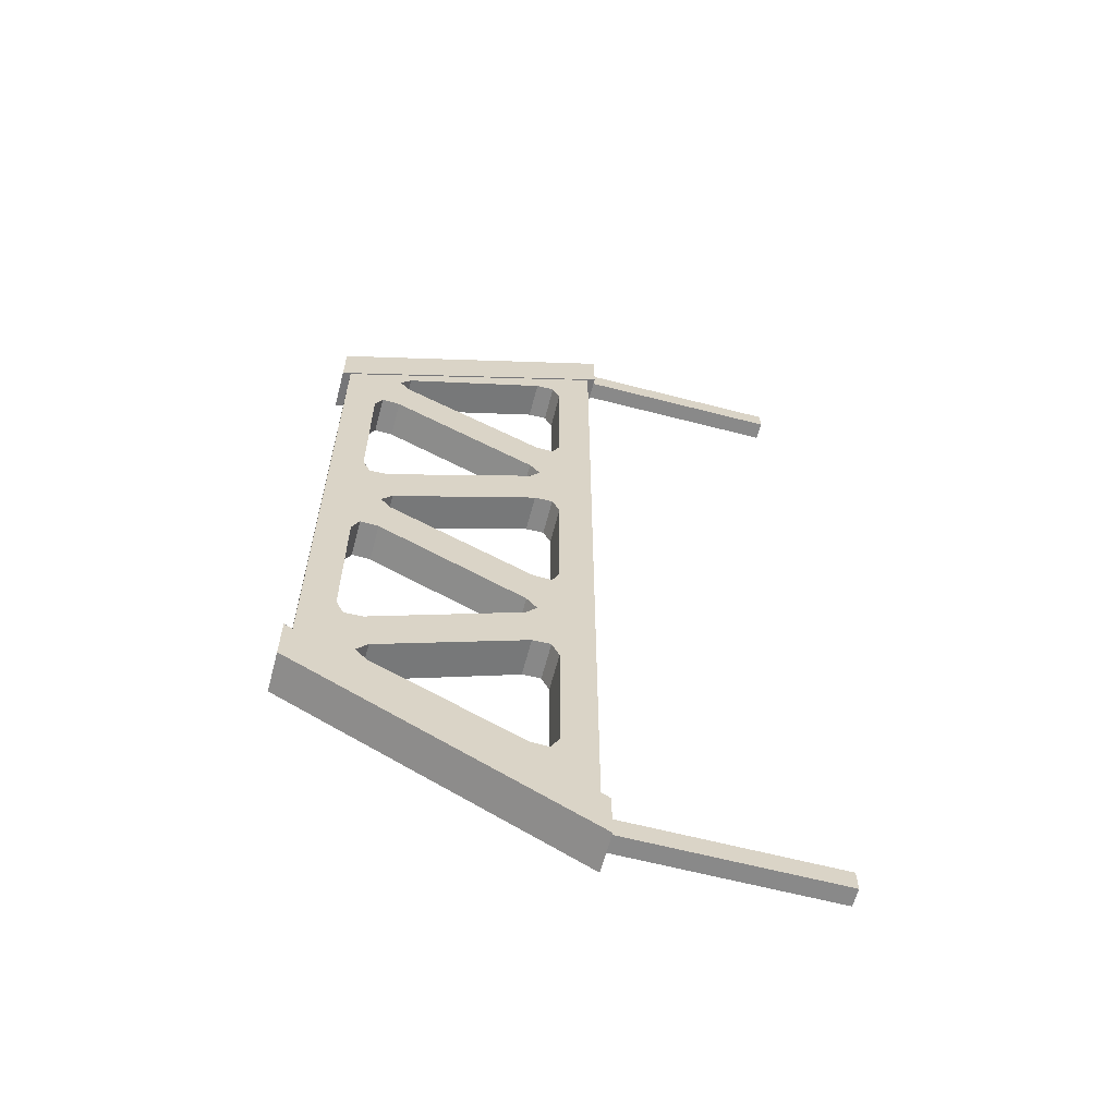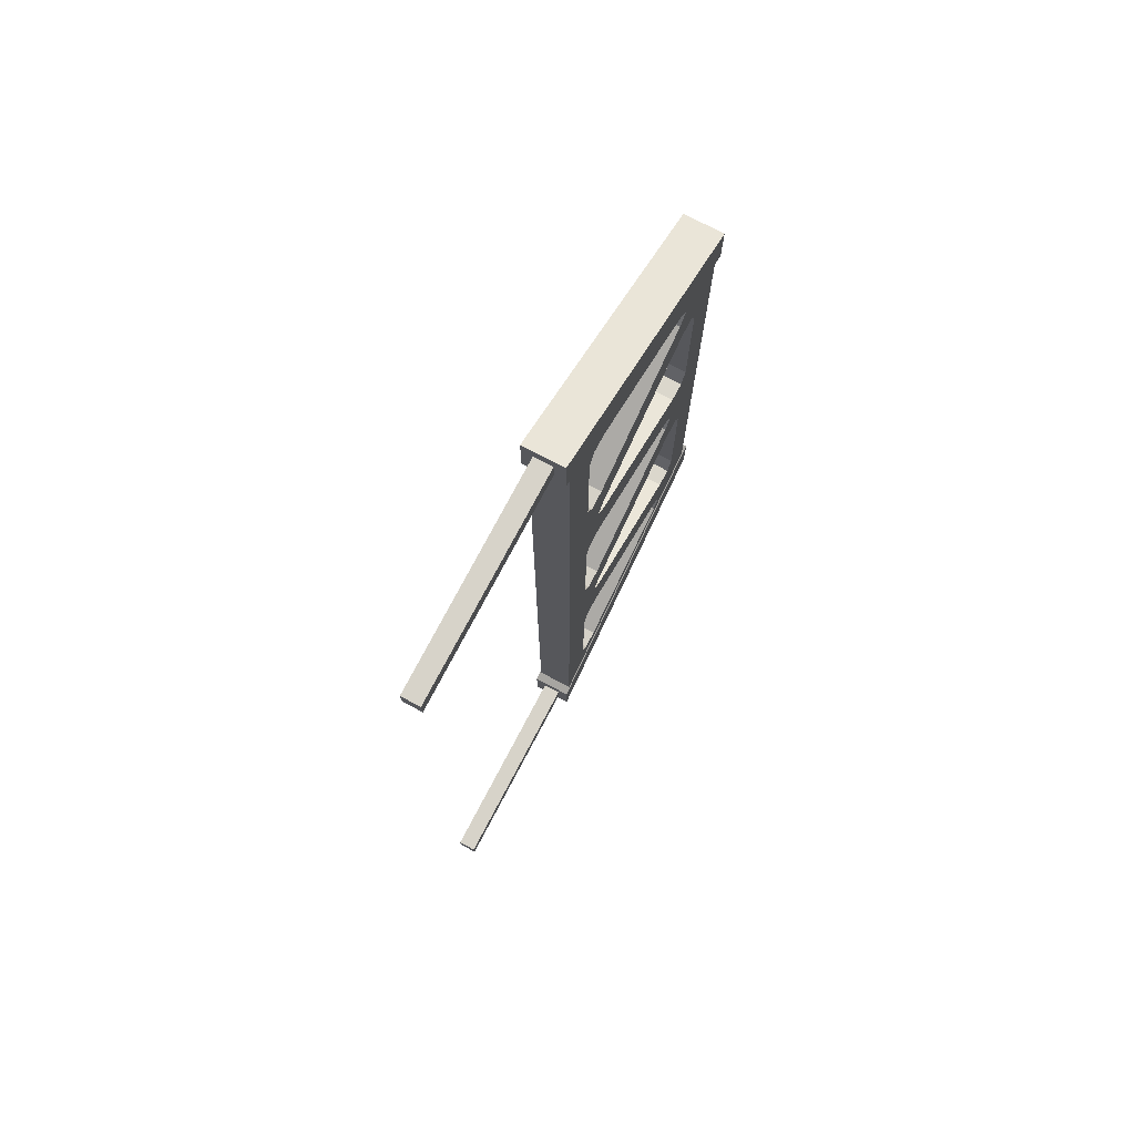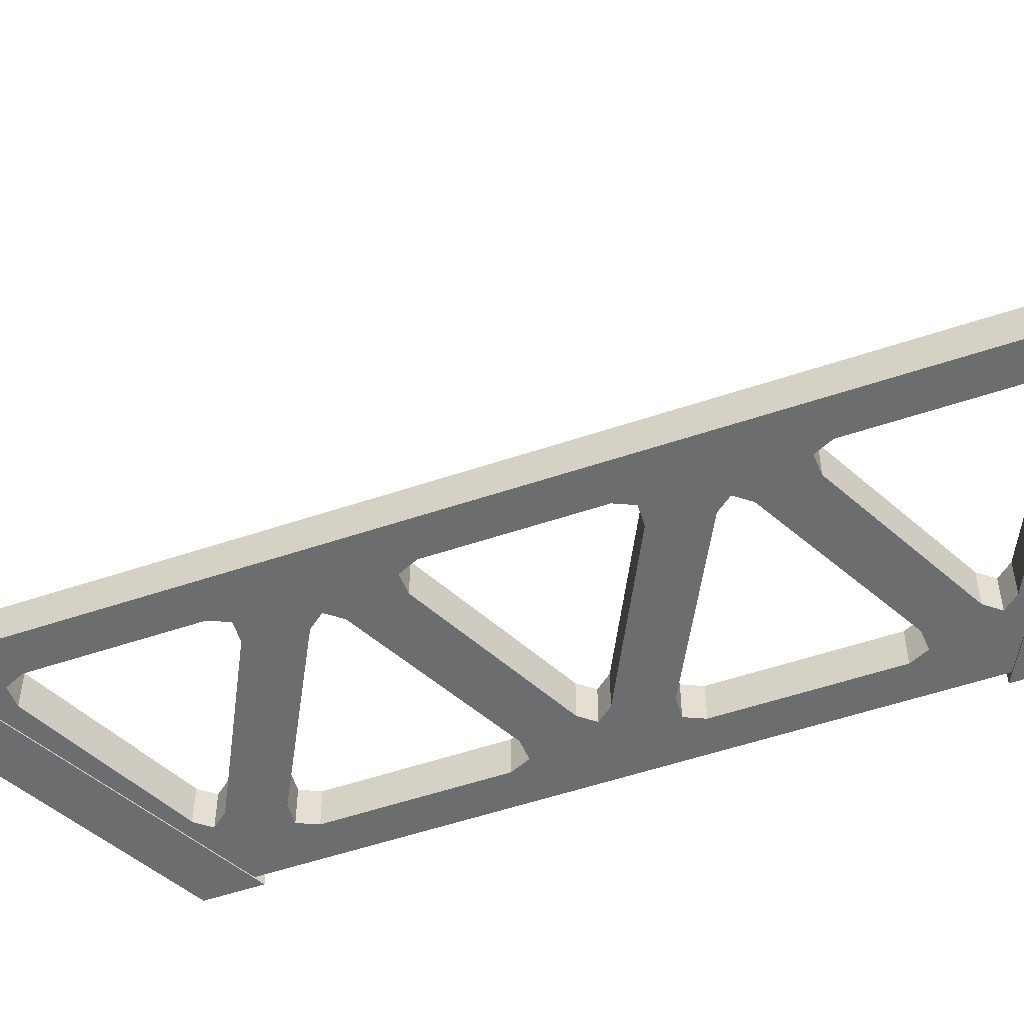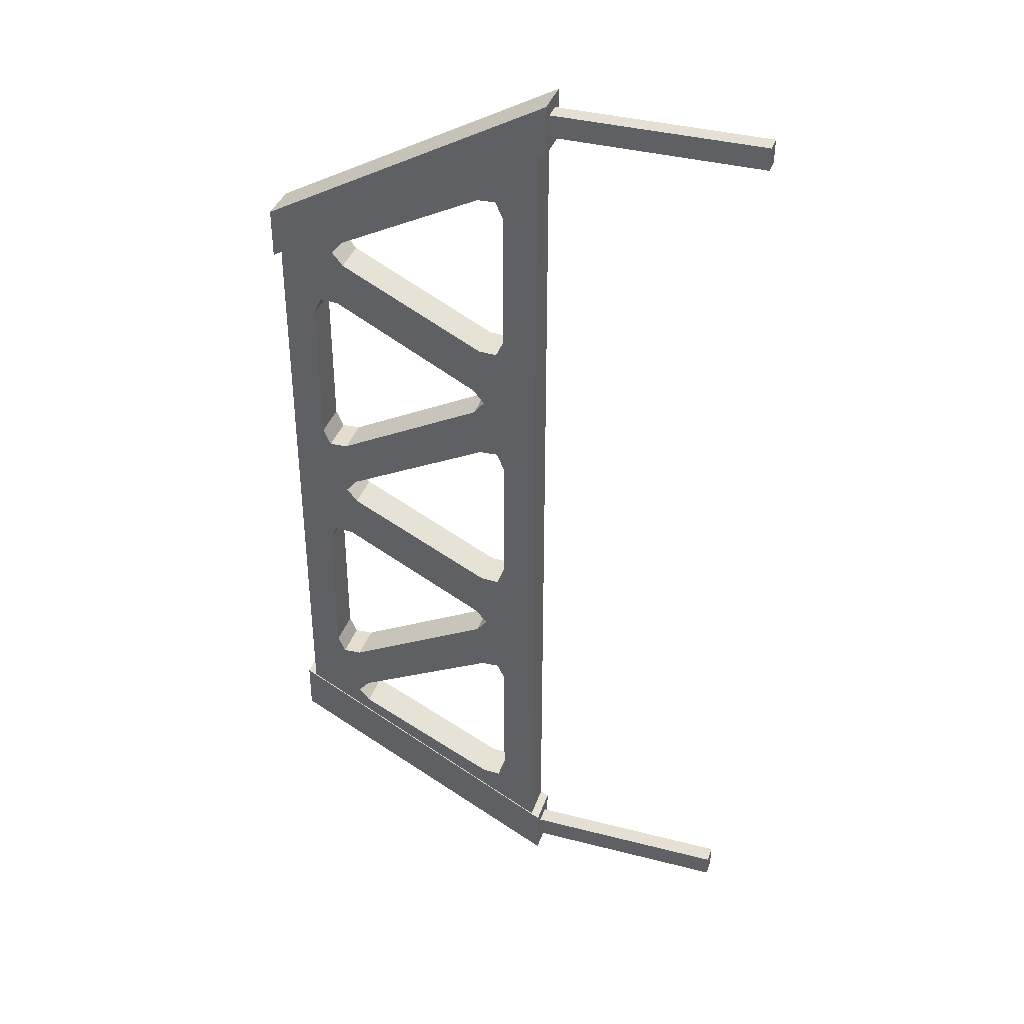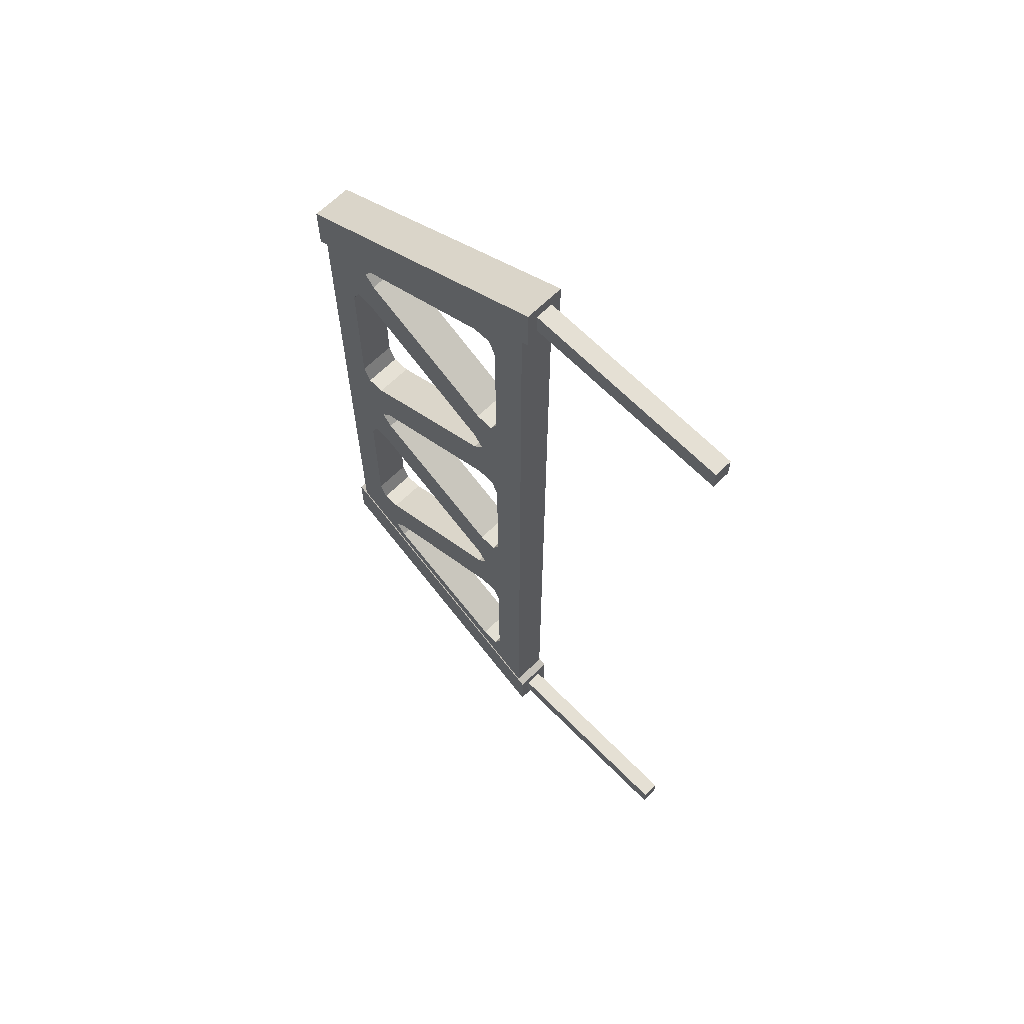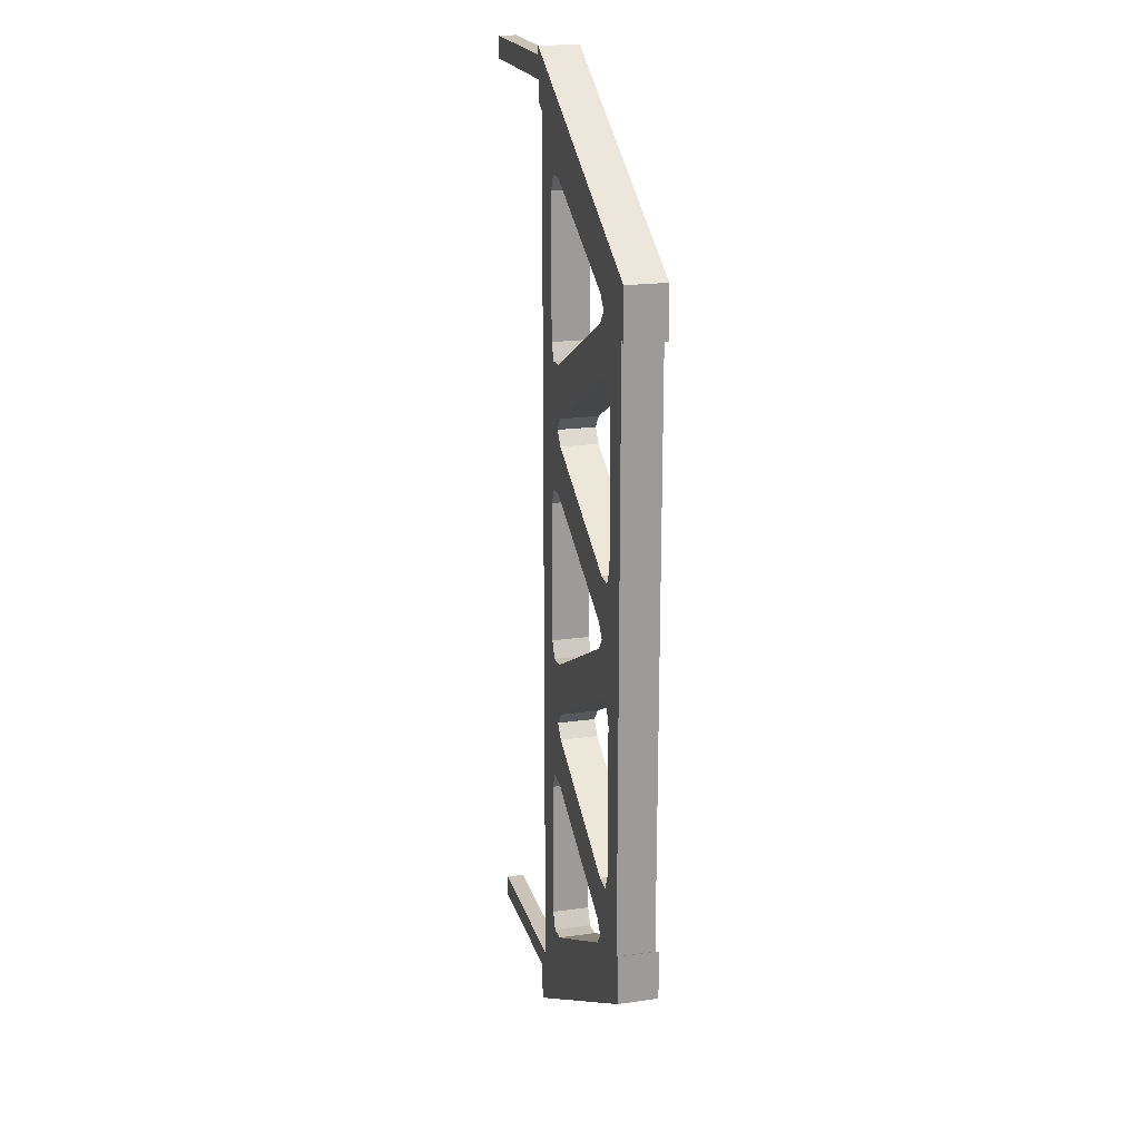
<metadata>
{"format":"obj","ext":"obj","renderer":"f3d","projection":"perspective","resolution":1024,"background":"white","views":[{"elev":-63.1,"azim":165.3,"up":"+Y"},{"elev":76.3,"azim":-62.1,"up":"+Y"},{"elev":-53.9,"azim":-70.2,"up":"+Z"},{"elev":38.1,"azim":-161.9,"up":"+Y"},{"elev":65.8,"azim":-134.5,"up":"+Y"},{"elev":19.9,"azim":75.4,"up":"+Y"}]}
</metadata>
<code>
o Support_Short_Plane
v 0.4856 -1.004 0.04137
v 0.4856 -1.004 -0.04137
v 1.091 -0.668 0.04137
v 1.091 -0.668 -0.04137
v 0.4856 -0.3344 0.04137
v 0.4856 -0.3344 -0.04137
v 1.091 0.001598 0.04137
v 1.091 0.001598 -0.04137
v 1.019 -0.1662 -0.04137
v 0.9617 -0.1315 -0.04137
v 1.002 -0.1291 -0.04137
v 0.6201 -0.8626 0.04137
v 0.5623 -0.8271 0.04137
v 0.5792 -0.8644 0.04137
v 0.5623 -0.5112 0.04137
v 0.6201 -0.4757 0.04137
v 0.5256 -0.3928 0.04137
v 0.5792 -0.4739 0.04137
v 0.9425 -0.6397 0.04137
v 0.9425 -0.6986 0.04137
v 0.9665 -0.6691 0.04137
v 1.019 -0.5016 0.04137
v 0.9617 -0.5363 0.04137
v 1.056 -0.6196 0.04137
v 1.002 -0.5386 0.04137
v 0.6339 -0.3645 0.04137
v 0.6338 -0.3041 0.04137
v 0.6101 -0.3343 0.04137
v 0.9617 -0.1315 0.04137
v 1.019 -0.1662 0.04137
v 1.002 -0.1291 0.04137
v 0.5623 -0.8271 -0.04137
v 0.6201 -0.8626 -0.04137
v 0.5792 -0.8644 -0.04137
v 0.6201 -0.4757 -0.04137
v 0.5623 -0.5112 -0.04137
v 0.5256 -0.3928 -0.04137
v 0.5792 -0.4739 -0.04137
v 0.9425 -0.6986 -0.04137
v 0.9425 -0.6397 -0.04137
v 0.9665 -0.6691 -0.04137
v 0.9617 -0.5363 -0.04137
v 1.019 -0.5016 -0.04137
v 1.056 -0.6196 -0.04137
v 1.002 -0.5386 -0.04137
v 0.6338 -0.3041 -0.04137
v 0.6339 -0.3645 -0.04137
v 0.6101 -0.3343 -0.04137
v 0.4856 0.3352 0.04137
v 0.4856 0.3352 -0.04137
v 1.091 0.6712 0.04137
v 1.091 0.6712 -0.04137
v 1.019 0.5035 -0.04137
v 0.9617 0.5381 -0.04137
v 1.002 0.5405 -0.04137
v 0.6201 -0.193 0.04137
v 0.5623 -0.1575 0.04137
v 0.5792 -0.1948 0.04137
v 0.5623 0.1585 0.04137
v 0.6201 0.1939 0.04137
v 0.5256 0.2769 0.04137
v 0.5792 0.1957 0.04137
v 0.9425 0.02992 0.04137
v 0.9425 -0.02892 0.04137
v 0.9665 0.000497 0.04137
v 1.019 0.1681 0.04137
v 0.9617 0.1333 0.04137
v 1.056 0.05008 0.04137
v 1.002 0.131 0.04137
v 0.6339 0.3052 0.04137
v 0.6338 0.3655 0.04137
v 0.6101 0.3353 0.04137
v 0.9617 0.5381 0.04137
v 1.019 0.5035 0.04137
v 1.002 0.5405 0.04137
v 0.5623 -0.1575 -0.04137
v 0.6201 -0.193 -0.04137
v 0.5792 -0.1948 -0.04137
v 0.6201 0.1939 -0.04137
v 0.5623 0.1585 -0.04137
v 0.5256 0.2769 -0.04137
v 0.5792 0.1957 -0.04137
v 0.9425 -0.02892 -0.04137
v 0.9425 0.02992 -0.04137
v 0.9665 0.000497 -0.04137
v 0.9617 0.1333 -0.04137
v 1.019 0.1681 -0.04137
v 1.056 0.05008 -0.04137
v 1.002 0.131 -0.04137
v 0.6338 0.3655 -0.04137
v 0.6339 0.3052 -0.04137
v 0.6101 0.3353 -0.04137
v 0.4856 1.005 0.04137
v 0.4856 1.005 -0.04137
v 0.6201 0.4767 0.04137
v 0.5623 0.5122 0.04137
v 0.5792 0.4749 0.04137
v 0.5623 0.8281 0.04137
v 0.6201 0.8636 0.04137
v 0.5256 0.9465 0.04137
v 0.5792 0.8654 0.04137
v 0.9425 0.6996 0.04137
v 0.9425 0.6407 0.04137
v 0.9665 0.6701 0.04137
v -1e-06 1.027 0.01994
v -1e-06 1.077 0.01994
v -1e-06 1.027 -0.01994
v -1e-06 1.077 -0.01994
v -1e-06 -1.027 0.01994
v -1e-06 -1.077 0.01994
v -1e-06 -1.027 -0.01994
v -1e-06 -1.077 -0.01994
v 0.4914 -1.027 -0.01994
v 0.5623 0.5122 -0.04137
v 0.6201 0.4767 -0.04137
v 0.5792 0.4749 -0.04137
v 0.6201 0.8636 -0.04137
v 0.5623 0.8281 -0.04137
v 0.5256 0.9465 -0.04137
v 0.5792 0.8654 -0.04137
v 0.9425 0.6407 -0.04137
v 0.9425 0.6996 -0.04137
v 0.9665 0.6701 -0.04137
v 0.4914 -1.027 0.01994
v 0.4914 -1.077 -0.01994
v 0.4914 -1.077 0.01994
v 0.4914 1.027 -0.01994
v 0.4914 1.027 0.01994
v 0.4914 1.077 -0.01994
v 0.4914 1.077 0.01994
v 0.4669 1.107 0.04392
v 0.4669 1.107 -0.04392
v 1.11 0.7503 0.04392
v 1.11 0.7503 -0.04392
v 0.4669 0.9965 0.04392
v 0.4669 0.9965 -0.04392
v 1.11 0.6398 0.04392
v 1.11 0.6398 -0.04392
v 0.4669 -1.107 0.04392
v 0.4669 -1.107 -0.04392
v 1.11 -0.7503 0.04392
v 1.11 -0.7503 -0.04392
v 0.4669 -0.9965 0.04392
v 0.4669 -0.9965 -0.04392
v 1.11 -0.6398 0.04392
v 1.11 -0.6398 -0.04392
f 5 27 29 7
f 19 16 35 40
f 22 30 9 43
f 2 6 37 36 32
f 29 27 46 10
f 26 23 42 47
f 6 4 40 35 37
f 3 7 30 22 24
f 12 20 39 33
f 4 6 47 42 44
f 4 2 33 39
f 3 20 12 1
f 3 24 23 26 5
f 7 3 4 8
f 5 17 16 19 3
f 1 13 15 17 5
f 15 13 32 36
f 4 44 43 9 8
f 1 5 6 2
f 9 11 8
f 11 10 8
f 12 14 1
f 14 13 1
f 15 18 17
f 18 16 17
f 19 21 3
f 21 20 3
f 22 25 24
f 25 23 24
f 26 28 5
f 28 27 5
f 29 31 7
f 31 30 7
f 32 34 2
f 34 33 2
f 35 38 37
f 38 36 37
f 39 41 4
f 41 40 4
f 42 45 44
f 45 43 44
f 46 48 6
f 48 47 6
f 12 33 34 14
f 14 34 32 13
f 35 16 18 38
f 38 18 15 36
f 22 43 45 25
f 25 45 42 23
f 46 27 28 48
f 48 28 26 47
f 39 20 21 41
f 41 21 19 40
f 29 10 11 31
f 31 11 9 30
f 6 8 10 46
f 49 71 73 51
f 63 60 79 84
f 66 74 53 87
f 6 50 81 80 76
f 73 71 90 54
f 70 67 86 91
f 50 8 84 79 81
f 7 51 74 66 68
f 56 64 83 77
f 8 50 91 86 88
f 8 6 77 83
f 7 64 56 5
f 7 68 67 70 49
f 51 7 8 52
f 49 61 60 63 7
f 5 57 59 61 49
f 59 57 76 80
f 8 88 87 53 52
f 5 49 50 6
f 53 55 52
f 55 54 52
f 56 58 5
f 58 57 5
f 59 62 61
f 62 60 61
f 63 65 7
f 65 64 7
f 66 69 68
f 69 67 68
f 70 72 49
f 72 71 49
f 73 75 51
f 75 74 51
f 76 78 6
f 78 77 6
f 79 82 81
f 82 80 81
f 83 85 8
f 85 84 8
f 86 89 88
f 89 87 88
f 90 92 50
f 92 91 50
f 56 77 78 58
f 58 78 76 57
f 79 60 62 82
f 82 62 59 80
f 66 87 89 69
f 69 89 86 67
f 90 71 72 92
f 92 72 70 91
f 83 64 65 85
f 85 65 63 84
f 73 54 55 75
f 75 55 53 74
f 50 52 54 90
f 102 99 117 122
f 50 94 119 118 114
f 94 52 122 117 119
f 95 103 121 115
f 52 50 115 121
f 51 103 95 49
f 93 100 99 102 51
f 49 96 98 100 93
f 98 96 114 118
f 49 93 94 50
f 95 97 49
f 97 96 49
f 98 101 100
f 101 99 100
f 102 104 51
f 104 103 51
f 114 116 50
f 116 115 50
f 117 120 119
f 120 118 119
f 121 123 52
f 123 122 52
f 95 115 116 97
f 97 116 114 96
f 117 99 101 120
f 120 101 98 118
f 121 103 104 123
f 123 104 102 122
f 126 124 109 110
f 129 127 107 108
f 127 128 105 107
f 125 126 110 112
f 113 125 112 111
f 124 113 111 109
f 128 130 106 105
f 130 129 108 106
f 106 108 107 105
f 110 109 111 112
f 126 125 113 124
f 130 128 127 129
f 133 137 138 134
f 133 131 135 137
f 131 132 136 135
f 134 138 136 132
f 133 134 132 131
f 137 135 136 138
f 141 142 146 145
f 141 145 143 139
f 139 143 144 140
f 142 140 144 146
f 141 139 140 142
f 145 146 144 143

</code>
